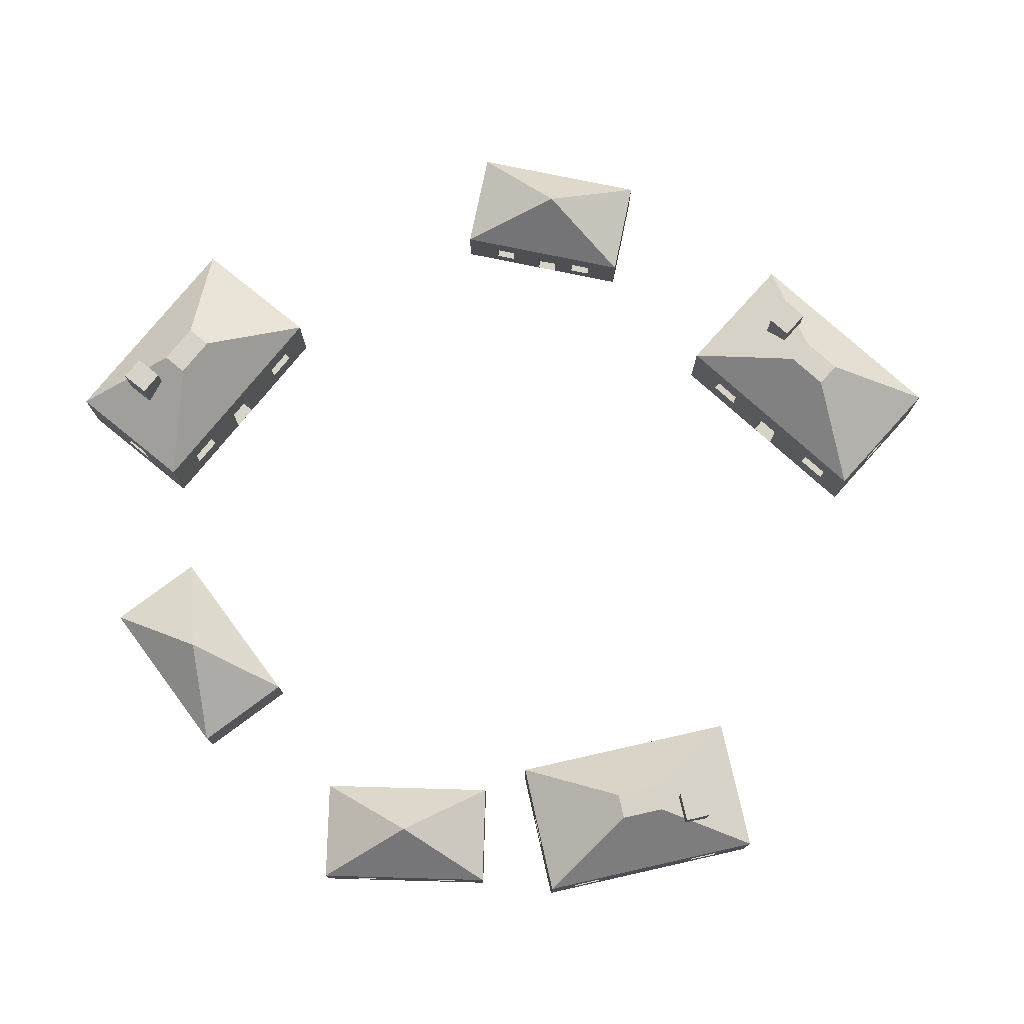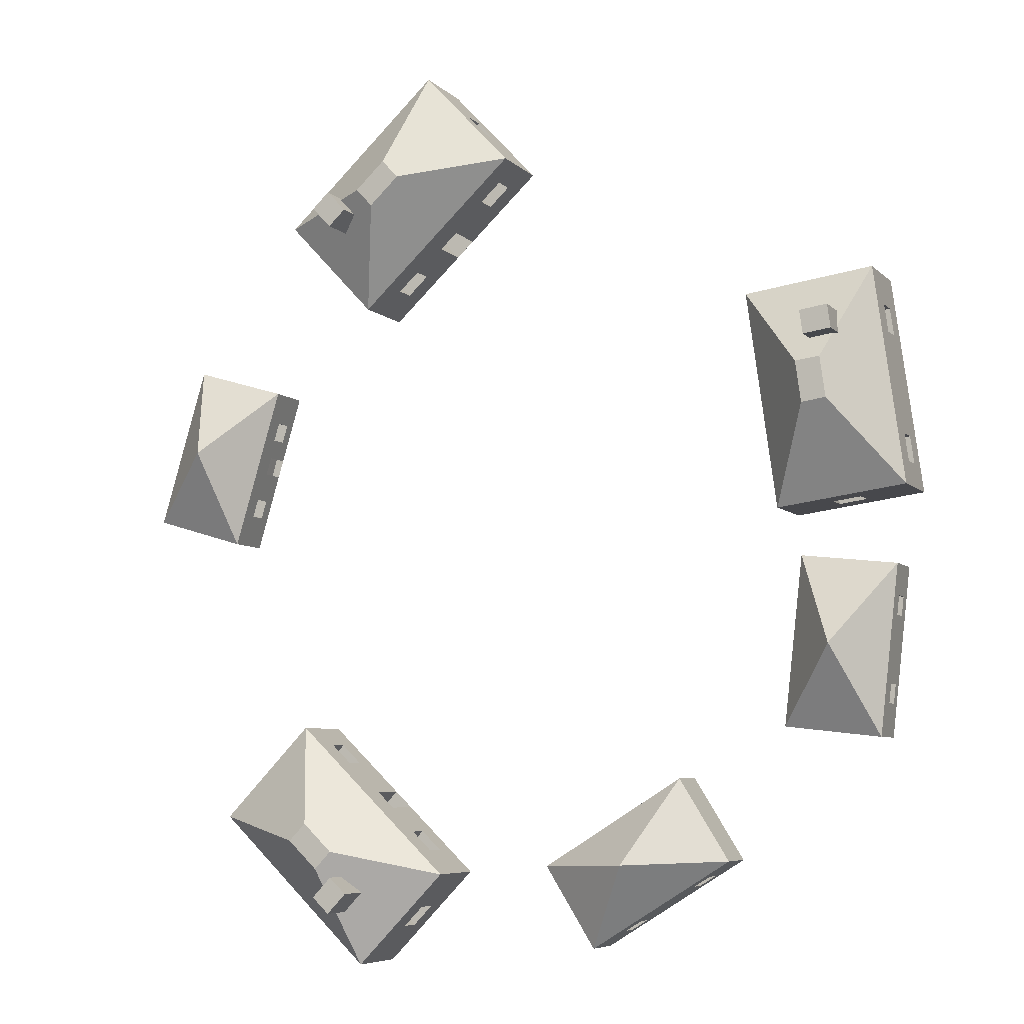
<metadata>
{"format":"obj","ext":"obj","renderer":"f3d","projection":"perspective","resolution":1024,"background":"white","views":[{"elev":77.1,"azim":-94.8,"up":"+Y"},{"elev":-6.4,"azim":-157.4,"up":"+Z"}]}
</metadata>
<code>
o Kostka.001_Kostka
v 4.515 -0.7099 0.09965
v 4.515 0.2025 0.09965
v 4.673 -0.7099 -0.4848
v 4.673 0.2025 -0.4848
v 6.647 -0.7128 3.121
v 3.602 -0.7128 2.218
v 8.229 -0.7128 -2.213
v 5.184 -0.7128 -3.116
v 5.915 2.566 0.000686
v 6.647 0.9255 3.121
v 5.917 2.566 0.001279
v 3.602 0.9255 2.218
v 5.914 2.566 0.004189
v 8.229 0.9255 -2.213
v 5.916 2.566 0.004781
v 5.184 0.9255 -3.116
v 3.89 -0.3248 1.249
v 6.957 -0.3248 2.076
v 6.957 0.3029 2.076
v 3.89 0.3029 1.249
v 4.068 -0.3248 0.6467
v 7.136 -0.3248 1.474
v 4.068 0.3029 0.6467
v 7.136 0.3029 1.474
v 4.699 -0.2961 -1.478
v 7.766 -0.2961 -0.6512
v 7.766 0.3317 -0.6512
v 4.699 0.3317 -1.478
v 7.944 -0.2961 -1.253
v 4.877 -0.2961 -2.08
v 4.877 0.3317 -2.08
v 7.944 0.3317 -1.253
v 4.252 -0.7099 0.02857
v 4.252 -0.3165 0.02857
v 4.252 0.2025 0.02857
v 4.424 -0.7099 -0.5519
v 4.424 0.2025 -0.5519
f 11 13 15
f 16 7 8
f 10 6 5
f 6 7 5
f 19 17 20
f 21 24 23
f 22 17 18
f 24 20 23
f 6 20 17
f 9 11 10
f 11 12 10
f 11 15 12
f 15 16 12
f 15 13 16
f 13 14 16
f 13 9 14
f 9 10 14
f 19 5 18
f 25 27 26
f 32 30 29
f 29 25 26
f 28 32 27
f 8 31 16
f 7 32 29
f 22 7 26
f 1 33 34
f 3 37 36
f 2 3 1
f 33 3 36
f 4 35 37
f 21 35 34
f 36 8 6
f 11 9 13
f 16 14 7
f 10 12 6
f 6 8 7
f 19 18 17
f 21 22 24
f 22 21 17
f 24 19 20
f 6 12 20
f 19 10 5
f 25 28 27
f 32 31 30
f 29 30 25
f 28 31 32
f 8 30 31
f 7 14 32
f 27 32 14
f 14 10 27
f 10 19 24
f 10 24 27
f 22 18 5
f 27 24 26
f 24 22 26
f 7 29 26
f 22 5 7
f 34 35 2
f 2 1 34
f 3 4 37
f 2 4 3
f 33 1 3
f 4 2 35
f 21 23 35
f 37 35 23
f 23 20 12
f 12 16 28
f 16 31 28
f 37 23 28
f 23 12 28
f 25 30 36
f 30 8 36
f 37 28 25
f 36 37 25
f 6 17 33
f 17 21 33
f 21 34 33
f 33 36 6
o Kostka.002_Kostka.009
v -15.37 -1.072 -7.504
v -15.37 -0.1598 -7.504
v -15.43 -1.072 -6.901
v -15.43 -0.1598 -6.901
v -18 -1.075 -10.1
v -14.85 -1.075 -9.75
v -18.62 -1.075 -4.576
v -15.47 -1.075 -4.221
v -16.73 2.204 -7.161
v -18 0.5633 -10.1
v -16.74 2.204 -7.161
v -14.85 0.5633 -9.75
v -16.73 2.204 -7.165
v -18.62 0.5633 -4.576
v -16.74 2.204 -7.165
v -15.47 0.5633 -4.221
v -14.96 -0.6871 -8.745
v -18.12 -0.6871 -9.021
v -18.12 -0.05933 -9.021
v -14.96 -0.05933 -8.745
v -15.03 -0.6871 -8.121
v -18.19 -0.6871 -8.397
v -15.03 -0.05933 -8.121
v -18.19 -0.05933 -8.397
v -15.28 -0.6583 -5.918
v -18.44 -0.6583 -6.195
v -18.44 -0.03055 -6.195
v -15.28 -0.03055 -5.918
v -18.51 -0.6583 -5.571
v -15.35 -0.6583 -5.294
v -15.35 -0.03055 -5.294
v -18.51 -0.03055 -5.571
v -15.1 -1.072 -7.48
v -15.1 -0.6787 -7.48
v -15.1 -0.1598 -7.48
v -15.17 -1.072 -6.878
v -15.17 -0.1598 -6.878
f 48 50 52
f 53 44 45
f 47 43 42
f 43 44 42
f 56 54 57
f 58 61 60
f 59 54 55
f 61 57 60
f 43 57 54
f 46 48 47
f 48 49 47
f 48 52 49
f 52 53 49
f 52 50 53
f 50 51 53
f 50 46 51
f 46 47 51
f 56 42 55
f 62 64 63
f 69 67 66
f 66 62 63
f 65 69 64
f 45 68 53
f 44 69 66
f 59 44 63
f 38 70 71
f 40 74 73
f 39 40 38
f 70 40 73
f 41 72 74
f 58 72 71
f 73 45 43
f 48 46 50
f 53 51 44
f 47 49 43
f 43 45 44
f 56 55 54
f 58 59 61
f 59 58 54
f 61 56 57
f 43 49 57
f 56 47 42
f 62 65 64
f 69 68 67
f 66 67 62
f 65 68 69
f 45 67 68
f 44 51 69
f 64 69 51
f 51 47 64
f 47 56 61
f 47 61 64
f 59 55 42
f 64 61 63
f 61 59 63
f 44 66 63
f 59 42 44
f 71 72 39
f 39 38 71
f 40 41 74
f 39 41 40
f 70 38 40
f 41 39 72
f 58 60 72
f 74 72 60
f 60 57 49
f 49 53 65
f 53 68 65
f 74 60 65
f 60 49 65
f 62 67 73
f 67 45 73
f 74 65 62
f 73 74 62
f 43 54 70
f 54 58 70
f 58 71 70
f 70 73 43
o Kostka.005_Kostka.010
v -8.411 -1.64 -13.38
v -8.411 -0.7279 -13.38
v -8.917 -1.64 -13.05
v -8.917 -0.7279 -13.05
v -7.999 -1.643 -17.05
v -6.322 -1.643 -14.36
v -12.72 -1.643 -14.12
v -11.05 -1.643 -11.42
v -9.523 1.636 -14.23
v -7.999 -0.004806 -17.05
v -9.524 1.636 -14.24
v -6.322 -0.004806 -14.36
v -9.52 1.636 -14.24
v -12.72 -0.004806 -14.12
v -9.521 1.636 -14.24
v -11.05 -0.004806 -11.42
v -7.18 -1.255 -13.82
v -8.925 -1.255 -16.48
v -8.925 -0.6274 -16.48
v -7.18 -0.6274 -13.82
v -7.713 -1.255 -13.49
v -9.458 -1.255 -16.15
v -7.713 -0.6274 -13.49
v -9.458 -0.6274 -16.15
v -9.595 -1.226 -12.32
v -11.34 -1.226 -14.98
v -11.34 -0.5986 -14.98
v -9.595 -0.5986 -12.32
v -11.87 -1.226 -14.64
v -10.13 -1.226 -11.99
v -10.13 -0.5986 -11.99
v -11.87 -0.5986 -14.64
v -8.261 -1.64 -13.15
v -8.261 -1.247 -13.15
v -8.261 -0.7279 -13.15
v -8.775 -1.64 -12.83
v -8.775 -0.7279 -12.83
f 85 87 89
f 90 81 82
f 84 80 79
f 80 81 79
f 93 91 94
f 95 98 97
f 96 91 92
f 98 94 97
f 80 94 91
f 83 85 84
f 85 86 84
f 85 89 86
f 89 90 86
f 89 87 90
f 87 88 90
f 87 83 88
f 83 84 88
f 93 79 92
f 99 101 100
f 106 104 103
f 103 99 100
f 102 106 101
f 82 105 90
f 81 106 103
f 96 81 100
f 75 107 108
f 77 111 110
f 76 77 75
f 107 77 110
f 78 109 111
f 95 109 108
f 110 82 80
f 85 83 87
f 90 88 81
f 84 86 80
f 80 82 81
f 93 92 91
f 95 96 98
f 96 95 91
f 98 93 94
f 80 86 94
f 93 84 79
f 99 102 101
f 106 105 104
f 103 104 99
f 102 105 106
f 82 104 105
f 81 88 106
f 101 106 88
f 88 84 101
f 84 93 98
f 84 98 101
f 96 92 79
f 101 98 100
f 98 96 100
f 81 103 100
f 96 79 81
f 108 109 76
f 76 75 108
f 77 78 111
f 76 78 77
f 107 75 77
f 78 76 109
f 95 97 109
f 111 109 97
f 97 94 86
f 86 90 102
f 90 105 102
f 111 97 102
f 97 86 102
f 99 104 110
f 104 82 110
f 111 102 99
f 110 111 99
f 80 91 107
f 91 95 107
f 95 108 107
f 107 110 80
o Kostka_Kostka.001
v -17.38 3.712 2.588
v -16.48 3.712 2.457
v -17.27 3.712 3.349
v -16.37 3.712 3.218
v -15.26 -0.895 0.5048
v -15.26 0.5579 0.5048
v -15.15 -0.895 1.265
v -15.15 0.5579 1.265
v -14.98 -0.9048 -2.754
v -14 -0.9048 4.307
v -19.2 -0.9048 -2.169
v -18.22 -0.9048 4.892
v -16.3 3.353 0.352
v -14.98 1.623 -2.754
v -16.11 3.353 1.677
v -14 1.623 4.307
v -17.09 3.353 0.4617
v -19.2 1.623 -2.169
v -16.9 3.353 1.787
v -18.22 1.623 4.892
v -18.96 -0.07427 -0.4297
v -14.74 -0.07427 -1.015
v -14.74 0.7158 -1.015
v -18.96 0.7158 -0.4297
v -14.87 -0.07427 -1.918
v -19.08 -0.07427 -1.333
v -19.08 0.7158 -1.333
v -14.87 0.7158 -1.918
v -18.37 -0.07427 3.804
v -14.15 -0.07427 3.219
v -14.15 0.7158 3.219
v -18.37 0.7158 3.804
v -14.28 -0.07427 2.316
v -18.5 -0.07427 2.901
v -18.5 0.7158 2.901
v -14.28 0.7158 2.316
v -16.6 -0.07427 -2.529
v -16.48 -0.07427 -1.694
v -15.86 -0.07427 2.536
v -15.78 -0.07427 3.1
v -15.58 -0.07427 4.526
v -15.73 -0.07427 3.439
v -16.35 -0.07427 -0.7917
v -16.48 0.7158 -1.694
v -16.6 0.7158 -2.529
v -16.43 0.7158 -1.35
v -16.35 0.7158 -0.7917
v -15.73 0.7158 3.439
v -15.58 0.7158 4.526
v -15.86 0.7158 2.536
v -17.38 -0.07427 -1.569
v -17.5 -0.07427 -2.404
v -16.77 -0.07427 2.662
v -17.25 -0.07427 -0.6664
v -17.33 -0.07427 -1.204
v -16.64 -0.07427 3.564
v -16.48 -0.07427 4.651
v -17.5 0.7158 -2.404
v -17.38 0.7158 -1.569
v -16.77 0.7158 2.662
v -17.25 0.7158 -0.6664
v -16.48 0.7158 4.651
v -16.64 0.7158 3.564
v -16.65 0.7158 -1.67
v -17.21 -0.07427 -1.593
v -16.39 0.7158 3.53
v -15.98 -0.07427 3.473
v -16.44 0.7158 2.616
v -14.54 -0.895 0.4008
v -14.54 0.5579 0.4008
v -14.44 -0.07427 1.162
v -14.44 -0.895 1.162
v -14.44 0.5579 1.162
v -17.38 2.77 2.588
v -17.23 2.919 2.567
v -16.48 2.921 2.457
v -16.37 2.462 3.218
v -17.27 2.459 3.349
v -17.35 2.771 2.831
f 113 114 115
f 126 128 130
f 123 120 121
f 124 127 125
f 128 125 129
f 138 122 137
f 120 139 136
f 146 129 135
f 123 143 140
f 121 142 127
f 161 154 150
f 156 149 155
f 159 152 160
f 163 170 162
f 167 173 168
f 165 171 164
f 163 162 176
f 164 154 165
f 152 153 178
f 179 172 158
f 173 174 177
f 156 155 175
f 121 160 152
f 131 123 173
f 169 163 122
f 120 156 125
f 133 158 134
f 132 172 165
f 138 162 170
f 139 149 136
f 132 166 137
f 154 136 149
f 162 166 176
f 165 176 166
f 135 170 172
f 134 158 157
f 157 175 155
f 158 175 157
f 142 153 159
f 143 167 140
f 146 164 171
f 147 150 144
f 164 140 167
f 144 150 151
f 153 151 178
f 164 167 178
f 143 171 174
f 147 159 161
f 159 179 161
f 171 177 174
f 116 181 117
f 119 184 182
f 116 119 118
f 180 118 183
f 119 181 184
f 120 133 180
f 144 184 147
f 113 187 186
f 187 115 188
f 188 114 189
f 112 185 190
f 188 131 127
f 131 190 185
f 113 112 114
f 126 124 128
f 123 122 120
f 124 126 127
f 128 124 125
f 138 129 122
f 120 125 139
f 132 137 122
f 122 123 145
f 123 140 145
f 132 122 145
f 146 143 131
f 132 145 146
f 129 138 135
f 135 132 146
f 146 131 129
f 123 131 143
f 121 141 142
f 161 158 154
f 156 148 149
f 159 153 152
f 163 169 170
f 167 174 173
f 165 172 171
f 176 149 148
f 148 163 176
f 164 150 154
f 178 167 168
f 168 152 178
f 158 161 179
f 179 171 172
f 159 160 177
f 160 173 177
f 170 169 175
f 169 156 175
f 121 127 160
f 173 160 127
f 123 121 168
f 121 152 168
f 173 127 131
f 123 168 173
f 163 148 120
f 129 125 169
f 125 156 169
f 163 120 122
f 129 169 122
f 120 148 156
f 133 154 158
f 132 135 172
f 138 137 162
f 139 155 149
f 165 166 132
f 166 162 137
f 154 133 136
f 165 154 176
f 154 149 176
f 135 138 170
f 157 155 139
f 139 134 157
f 158 172 175
f 172 170 175
f 142 141 153
f 143 174 167
f 146 145 164
f 147 161 150
f 164 145 140
f 151 153 141
f 141 144 151
f 178 151 150
f 150 164 178
f 143 146 171
f 147 142 159
f 159 177 179
f 171 179 177
f 116 180 181
f 183 118 182
f 118 119 182
f 116 117 119
f 180 116 118
f 119 117 181
f 182 144 183
f 144 141 121
f 120 136 133
f 134 139 125
f 134 125 181
f 125 127 181
f 127 142 147
f 147 184 181
f 127 147 181
f 144 121 183
f 180 183 121
f 134 181 133
f 181 180 133
f 180 121 120
f 144 182 184
f 186 185 112
f 112 113 186
f 187 113 115
f 188 115 114
f 190 189 114
f 114 112 190
f 189 190 131
f 127 126 188
f 126 130 187
f 130 186 187
f 188 189 131
f 126 187 188
f 185 186 130
f 130 128 185
f 128 129 185
f 129 131 185
o Kostka.003_Kostka.004
v 0.6342 3.613 -15.36
v 0.00609 3.613 -14.7
v 0.07711 3.613 -15.89
v -0.551 3.613 -15.23
v 0.2556 -0.9934 -12.42
v 0.2556 0.4595 -12.42
v -0.3014 -0.9934 -12.94
v -0.3014 0.4595 -12.94
v 2.052 -1.003 -9.682
v -3.085 -1.003 -14.63
v 5.004 -1.003 -12.75
v -0.1327 -1.003 -17.69
v 1.164 3.254 -12.94
v 2.052 1.525 -9.682
v 0.2004 3.254 -13.86
v -3.085 1.525 -14.63
v 1.718 3.254 -13.51
v 5.004 1.525 -12.75
v 0.7544 3.254 -14.44
v -0.1327 1.525 -17.69
v 3.739 -0.1727 -13.97
v 0.7865 -0.1727 -10.9
v 0.7865 0.6174 -10.9
v 3.739 0.6174 -13.97
v 1.443 -0.1727 -10.27
v 4.396 -0.1727 -13.34
v 4.396 0.6174 -13.34
v 1.443 0.6174 -10.27
v 0.6587 -0.1727 -16.93
v -2.294 -0.1727 -13.86
v -2.294 0.6174 -13.86
v 0.6587 0.6174 -16.93
v -1.637 -0.1727 -13.23
v 1.316 -0.1727 -16.3
v 1.316 0.6174 -16.3
v -1.637 0.6174 -13.23
v 3.184 -0.1727 -10.86
v 2.572 -0.1727 -11.44
v -0.5264 -0.1727 -14.39
v -0.9394 -0.1727 -14.78
v -1.984 -0.1727 -15.77
v -1.187 -0.1727 -15.01
v 1.911 -0.1727 -12.07
v 2.572 0.6174 -11.44
v 3.184 0.6174 -10.86
v 2.32 0.6174 -11.68
v 1.911 0.6174 -12.07
v -1.187 0.6174 -15.01
v -1.984 0.6174 -15.77
v -0.5264 0.6174 -14.39
v 3.205 -0.1727 -12.1
v 3.816 -0.1727 -11.52
v 0.1059 -0.1727 -15.04
v 2.544 -0.1727 -12.73
v 2.938 -0.1727 -12.35
v -0.5551 -0.1727 -15.67
v -1.351 -0.1727 -16.43
v 3.816 0.6174 -11.52
v 3.205 0.6174 -12.1
v 0.1059 0.6174 -15.04
v 2.544 0.6174 -12.73
v -1.351 0.6174 -16.43
v -0.5551 0.6174 -15.67
v 2.692 0.6174 -11.57
v 3.085 -0.1727 -11.97
v -0.7274 0.6174 -15.49
v -1.015 -0.1727 -15.19
v -0.1262 0.6174 -14.8
v -0.2431 -0.9934 -11.89
v -0.2431 0.4595 -11.89
v -0.7969 -0.1727 -12.42
v -0.7969 -0.9934 -12.42
v -0.7969 0.4595 -12.42
v 0.6342 2.671 -15.36
v 0.5317 2.82 -15.26
v 0.00609 2.823 -14.7
v -0.551 2.364 -15.23
v 0.07711 2.361 -15.89
v 0.4561 2.673 -15.53
f 192 193 194
f 205 207 209
f 202 199 200
f 203 206 204
f 207 204 208
f 217 201 216
f 199 218 215
f 225 208 214
f 202 222 219
f 200 221 206
f 240 233 229
f 235 228 234
f 238 231 239
f 242 249 241
f 246 252 247
f 244 250 243
f 242 241 255
f 243 233 244
f 231 232 257
f 258 251 237
f 252 253 256
f 235 234 254
f 200 239 231
f 210 202 252
f 248 242 201
f 199 235 204
f 212 237 213
f 211 251 244
f 217 241 249
f 218 228 215
f 211 245 216
f 233 215 228
f 241 245 255
f 244 255 245
f 214 249 251
f 213 237 236
f 236 254 234
f 237 254 236
f 221 232 238
f 222 246 219
f 225 243 250
f 226 229 223
f 243 219 246
f 223 229 230
f 232 230 257
f 243 246 257
f 222 250 253
f 226 238 240
f 238 258 240
f 250 256 253
f 195 260 196
f 198 263 261
f 195 198 197
f 259 197 262
f 198 260 263
f 199 212 259
f 223 263 226
f 192 266 265
f 266 194 267
f 267 193 268
f 191 264 269
f 267 210 206
f 210 269 264
f 192 191 193
f 205 203 207
f 202 201 199
f 203 205 206
f 207 203 204
f 217 208 201
f 199 204 218
f 211 216 201
f 201 202 224
f 202 219 224
f 211 201 224
f 225 222 210
f 211 224 225
f 208 217 214
f 214 211 225
f 225 210 208
f 202 210 222
f 200 220 221
f 240 237 233
f 235 227 228
f 238 232 231
f 242 248 249
f 246 253 252
f 244 251 250
f 255 228 227
f 227 242 255
f 243 229 233
f 257 246 247
f 247 231 257
f 237 240 258
f 258 250 251
f 238 239 256
f 239 252 256
f 249 248 254
f 248 235 254
f 200 206 239
f 252 239 206
f 202 200 247
f 200 231 247
f 252 206 210
f 202 247 252
f 242 227 199
f 208 204 248
f 204 235 248
f 242 199 201
f 208 248 201
f 199 227 235
f 212 233 237
f 211 214 251
f 217 216 241
f 218 234 228
f 244 245 211
f 245 241 216
f 233 212 215
f 244 233 255
f 233 228 255
f 214 217 249
f 236 234 218
f 218 213 236
f 237 251 254
f 251 249 254
f 221 220 232
f 222 253 246
f 225 224 243
f 226 240 229
f 243 224 219
f 230 232 220
f 220 223 230
f 257 230 229
f 229 243 257
f 222 225 250
f 226 221 238
f 238 256 258
f 250 258 256
f 195 259 260
f 262 197 261
f 197 198 261
f 195 196 198
f 259 195 197
f 198 196 260
f 261 223 262
f 223 220 200
f 199 215 212
f 213 218 204
f 213 204 260
f 204 206 260
f 206 221 226
f 226 263 260
f 206 226 260
f 223 200 262
f 259 262 200
f 213 260 212
f 260 259 212
f 259 200 199
f 223 261 263
f 265 264 191
f 191 192 265
f 266 192 194
f 267 194 193
f 269 268 193
f 193 191 269
f 268 269 210
f 206 205 267
f 205 209 266
f 209 265 266
f 267 268 210
f 205 266 267
f 264 265 209
f 209 207 264
f 207 208 264
f 208 210 264
o Kostka.004_Kostka.005
v 0.2709 3.686 8.609
v -0.357 3.686 7.948
v 0.8281 3.686 8.079
v 0.2002 3.686 7.418
v -2.655 -0.9209 8.079
v -2.655 0.5321 8.079
v -2.098 -0.9209 7.55
v -2.098 0.5321 7.55
v -5.476 -0.9307 9.733
v -0.2765 -0.9307 4.856
v -2.564 -0.9307 12.84
v 2.636 -0.9307 7.962
v -2.181 3.327 9.014
v -5.476 1.598 9.733
v -1.206 3.327 8.099
v -0.2765 1.598 4.856
v -1.635 3.327 9.596
v -2.564 1.598 12.84
v -0.6591 3.327 8.681
v 2.636 1.598 7.962
v -1.283 -0.1002 11.64
v -4.196 -0.1002 8.532
v -4.196 0.6899 8.532
v -1.283 0.6899 11.64
v -4.861 -0.1002 9.156
v -1.949 -0.1002 12.26
v -1.949 0.6899 12.26
v -4.861 0.6899 9.156
v 1.835 -0.1002 8.714
v -1.078 -0.1002 5.608
v -1.078 0.6899 5.608
v 1.835 0.6899 8.714
v -1.743 -0.1002 6.232
v 1.17 -0.1002 9.337
v 1.17 0.6899 9.337
v -1.743 0.6899 6.232
v -4.359 -0.1002 10.92
v -3.747 -0.1002 10.34
v -0.6477 -0.1002 7.399
v -0.2346 -0.1002 7.007
v 0.81 -0.1002 6.015
v 0.01348 -0.1002 6.771
v -3.086 -0.1002 9.715
v -3.747 0.6899 10.34
v -4.359 0.6899 10.92
v -3.495 0.6899 10.1
v -3.086 0.6899 9.715
v 0.01348 0.6899 6.771
v 0.81 0.6899 6.015
v -0.6477 0.6899 7.399
v -3.124 -0.1002 11.01
v -3.735 -0.1002 11.59
v -0.02396 -0.1002 8.065
v -2.462 -0.1002 10.38
v -2.856 -0.1002 10.75
v 0.6372 -0.1002 7.437
v 1.434 -0.1002 6.68
v -3.735 0.6899 11.59
v -3.124 0.6899 11.01
v -0.02396 0.6899 8.065
v -2.462 0.6899 10.38
v 1.434 0.6899 6.68
v 0.6372 0.6899 7.437
v -3.629 0.6899 10.47
v -3.242 -0.1002 10.88
v 0.4673 0.6899 7.255
v 0.1833 -0.1002 6.953
v -0.2529 0.6899 7.82
v -3.153 -0.9209 7.554
v -3.153 0.5321 7.554
v -2.593 -0.1002 7.029
v -2.593 -0.9209 7.029
v -2.593 0.5321 7.029
v 0.2709 2.744 8.609
v 0.1684 2.893 8.501
v -0.357 2.895 7.948
v 0.2002 2.437 7.418
v 0.8281 2.433 8.079
v 0.449 2.745 8.439
f 271 272 273
f 284 286 288
f 281 278 279
f 282 285 283
f 286 283 287
f 296 280 295
f 278 297 294
f 304 287 293
f 281 301 298
f 279 300 285
f 319 312 308
f 314 307 313
f 317 310 318
f 321 328 320
f 325 331 326
f 323 329 322
f 321 320 334
f 322 312 323
f 310 311 336
f 337 330 316
f 331 332 335
f 314 313 333
f 279 318 310
f 289 281 331
f 327 321 280
f 278 314 283
f 291 316 292
f 290 330 323
f 296 320 328
f 297 307 294
f 290 324 295
f 312 294 307
f 320 324 334
f 323 334 324
f 293 328 330
f 292 316 315
f 315 333 313
f 316 333 315
f 300 311 317
f 301 325 298
f 304 322 329
f 305 308 302
f 322 298 325
f 302 308 309
f 311 309 336
f 322 325 336
f 301 329 332
f 305 317 319
f 317 337 319
f 329 335 332
f 274 339 275
f 277 342 340
f 274 277 276
f 338 276 341
f 277 339 342
f 278 291 338
f 302 342 305
f 271 345 344
f 345 273 346
f 346 272 347
f 270 343 348
f 346 289 285
f 289 348 343
f 271 270 272
f 284 282 286
f 281 280 278
f 282 284 285
f 286 282 283
f 296 287 280
f 278 283 297
f 290 295 280
f 280 281 303
f 281 298 303
f 290 280 303
f 304 301 289
f 290 303 304
f 287 296 293
f 293 290 304
f 304 289 287
f 281 289 301
f 279 299 300
f 319 316 312
f 314 306 307
f 317 311 310
f 321 327 328
f 325 332 331
f 323 330 329
f 334 307 306
f 306 321 334
f 322 308 312
f 336 325 326
f 326 310 336
f 316 319 337
f 337 329 330
f 317 318 335
f 318 331 335
f 328 327 333
f 327 314 333
f 279 285 318
f 331 318 285
f 281 279 326
f 279 310 326
f 331 285 289
f 281 326 331
f 321 306 278
f 287 283 327
f 283 314 327
f 321 278 280
f 287 327 280
f 278 306 314
f 291 312 316
f 290 293 330
f 296 295 320
f 297 313 307
f 323 324 290
f 324 320 295
f 312 291 294
f 323 312 334
f 312 307 334
f 293 296 328
f 315 313 297
f 297 292 315
f 316 330 333
f 330 328 333
f 300 299 311
f 301 332 325
f 304 303 322
f 305 319 308
f 322 303 298
f 309 311 299
f 299 302 309
f 336 309 308
f 308 322 336
f 301 304 329
f 305 300 317
f 317 335 337
f 329 337 335
f 274 338 339
f 341 276 340
f 276 277 340
f 274 275 277
f 338 274 276
f 277 275 339
f 340 302 341
f 302 299 279
f 278 294 291
f 292 297 283
f 292 283 339
f 283 285 339
f 285 300 305
f 305 342 339
f 285 305 339
f 302 279 341
f 338 341 279
f 292 339 291
f 339 338 291
f 338 279 278
f 302 340 342
f 344 343 270
f 270 271 344
f 345 271 273
f 346 273 272
f 348 347 272
f 272 270 348
f 347 348 289
f 285 284 346
f 284 288 345
f 288 344 345
f 346 347 289
f 284 345 346
f 343 344 288
f 288 286 343
f 286 287 343
f 287 289 343

</code>
